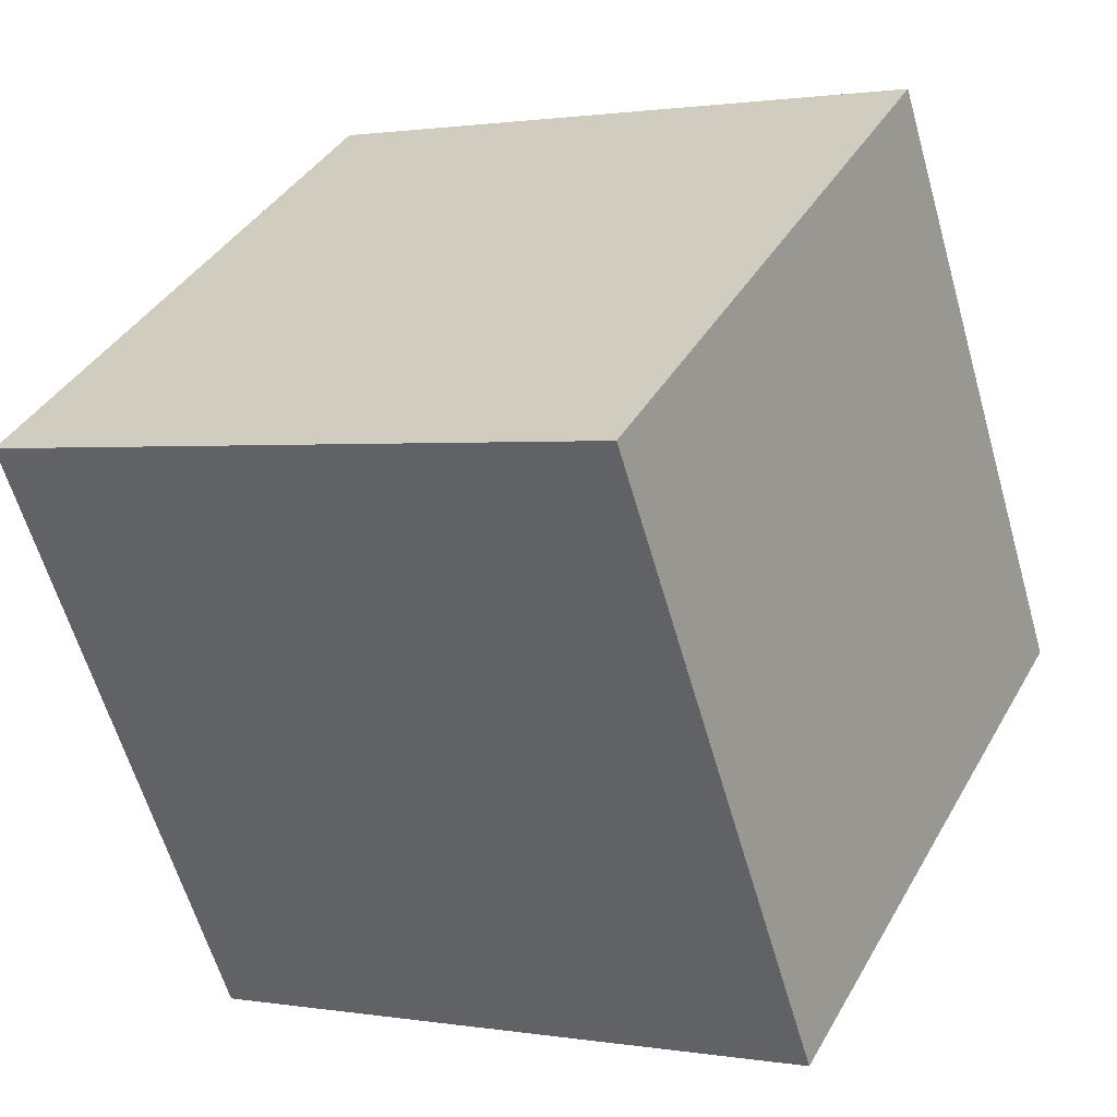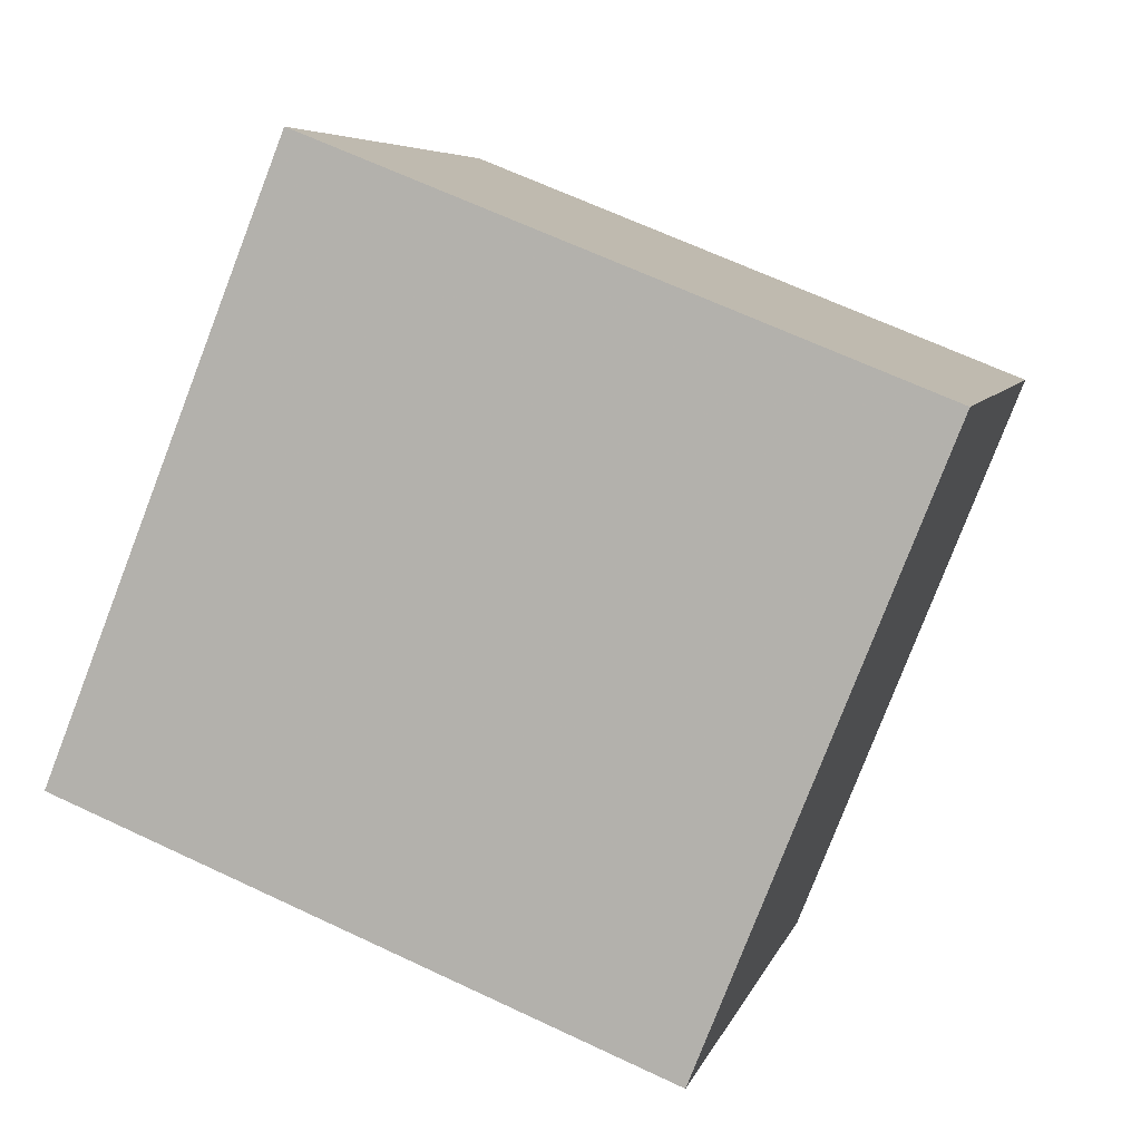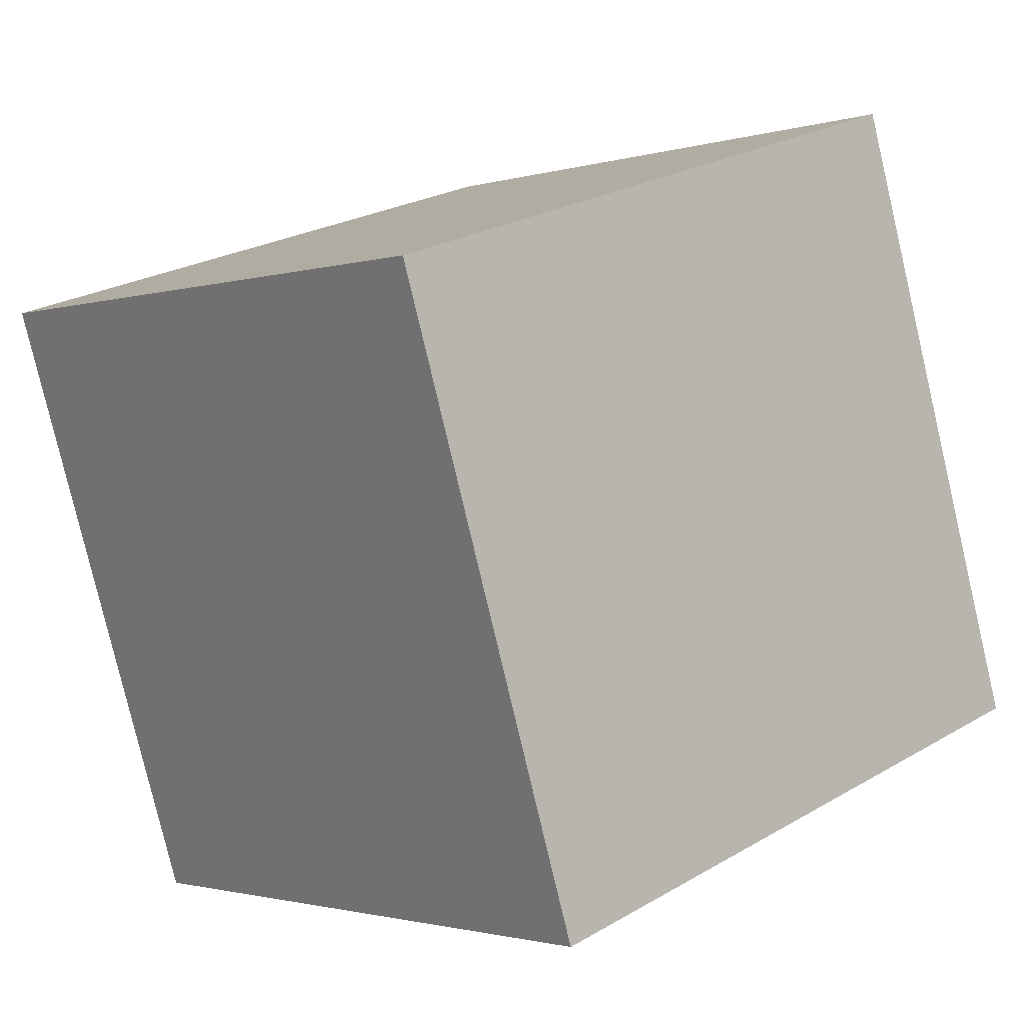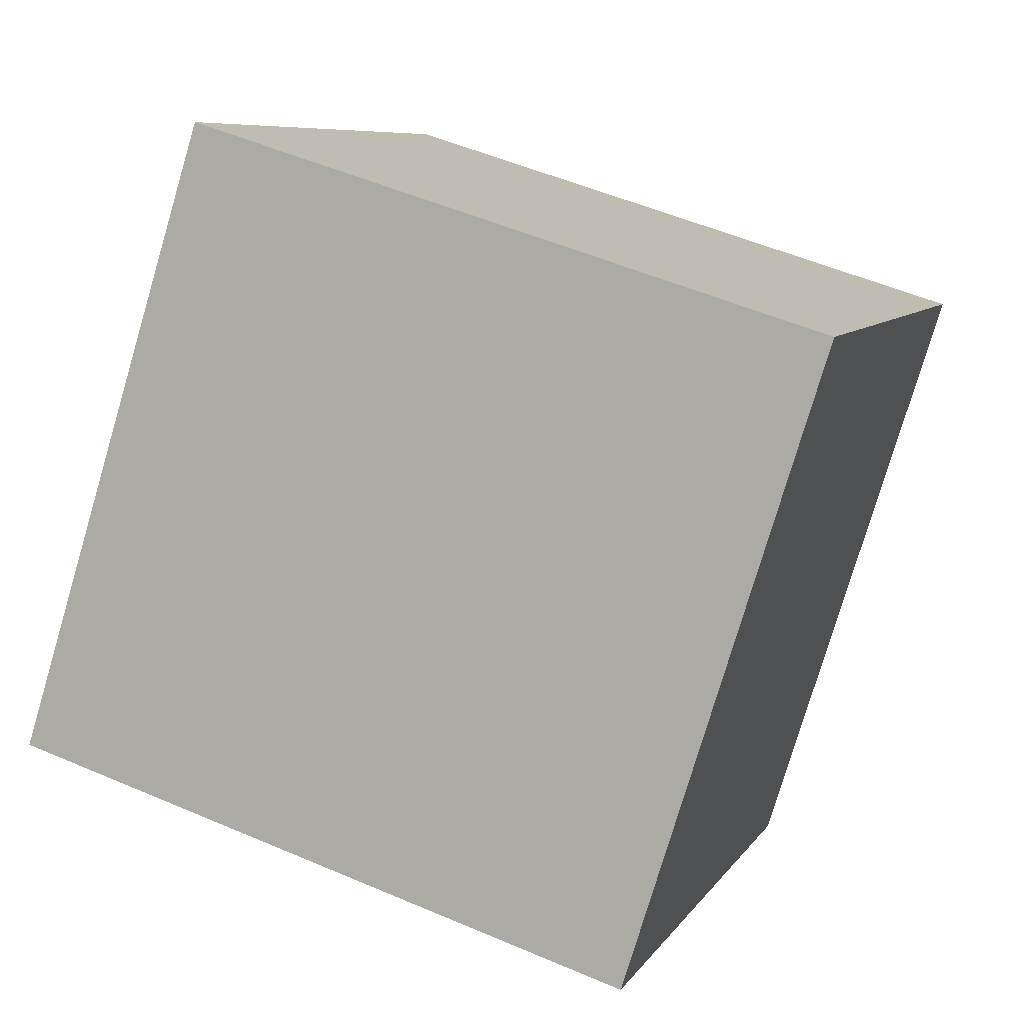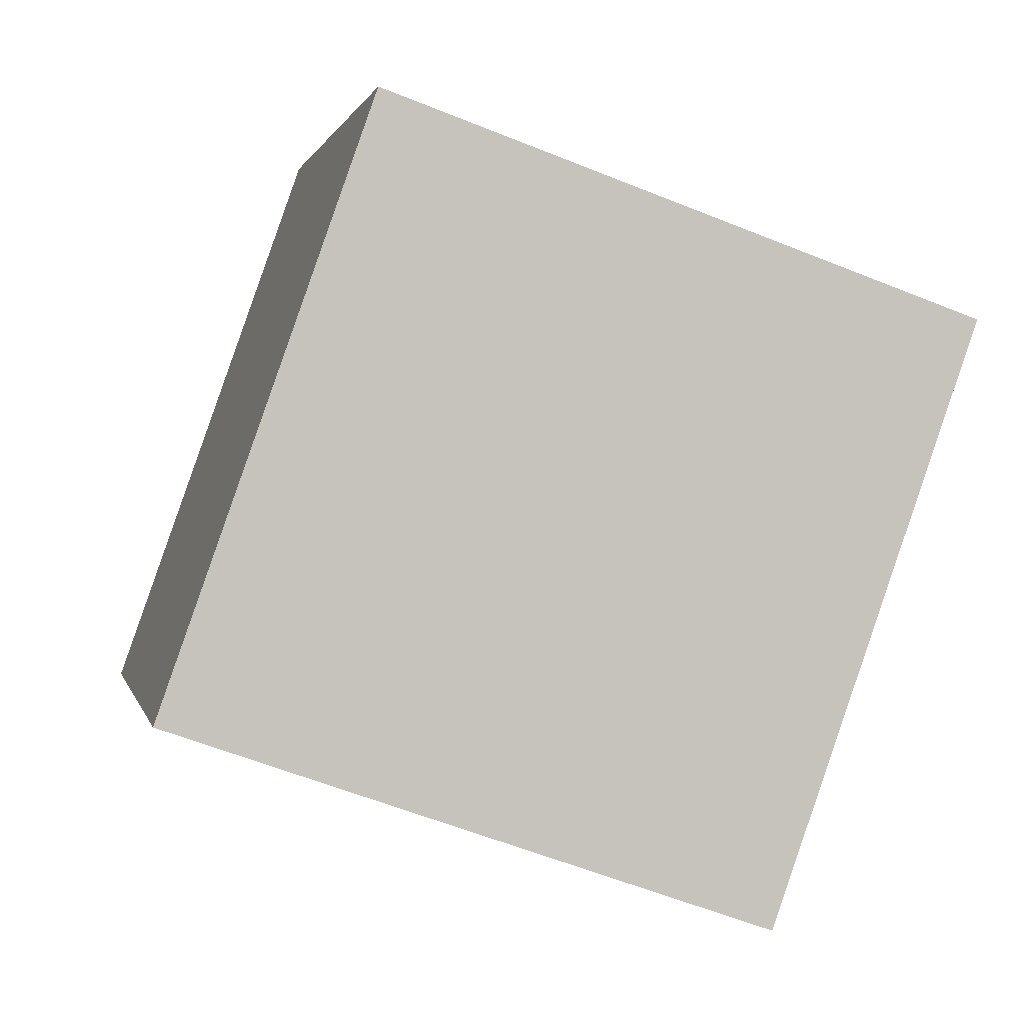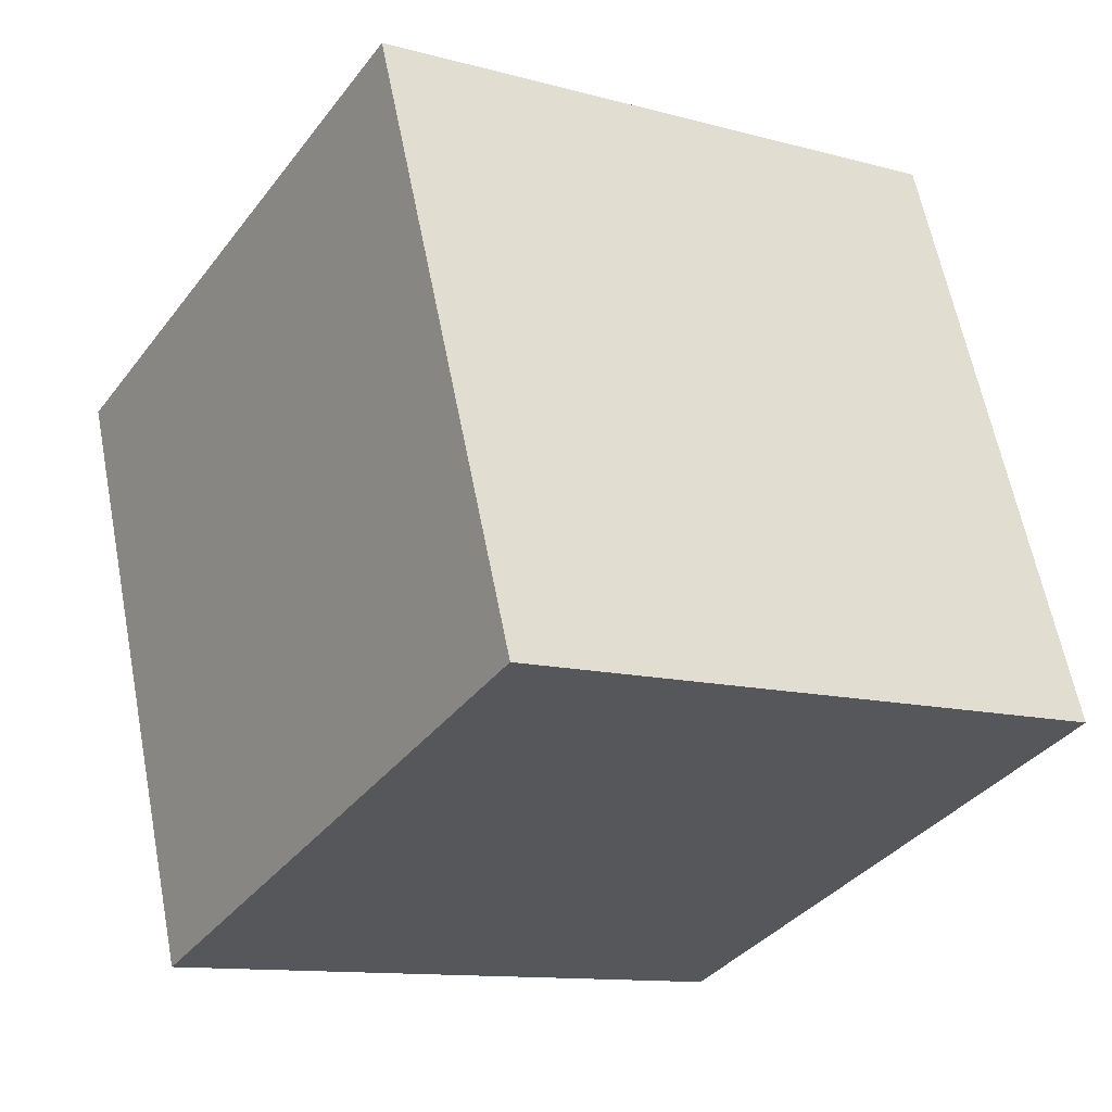
<metadata>
{"format":"obj","ext":"obj","renderer":"f3d","projection":"perspective","resolution":1024,"background":"white","views":[{"elev":34.3,"azim":110.0,"up":"+Z"},{"elev":-72.1,"azim":-108.5,"up":"+Y"},{"elev":20.6,"azim":129.9,"up":"+Z"},{"elev":10.2,"azim":-78.2,"up":"+Z"},{"elev":-75.6,"azim":161.0,"up":"+Y"},{"elev":-42.3,"azim":60.9,"up":"+Y"}]}
</metadata>
<code>
v 10.27 -4.506 -6.725
v 0.3391 -3.433 -6.253
v 11.43 5.014 -3.892
v 1.502 6.087 -3.42
v 10.42 -7.374 2.854
v 0.4843 -6.301 3.326
v 11.58 2.146 5.687
v 1.647 3.219 6.159
f 2 4 1
f 5 2 1
f 1 4 3
f 3 5 1
f 2 8 4
f 6 2 5
f 6 8 2
f 4 8 3
f 7 5 3
f 3 8 7
f 7 6 5
f 8 6 7

</code>
